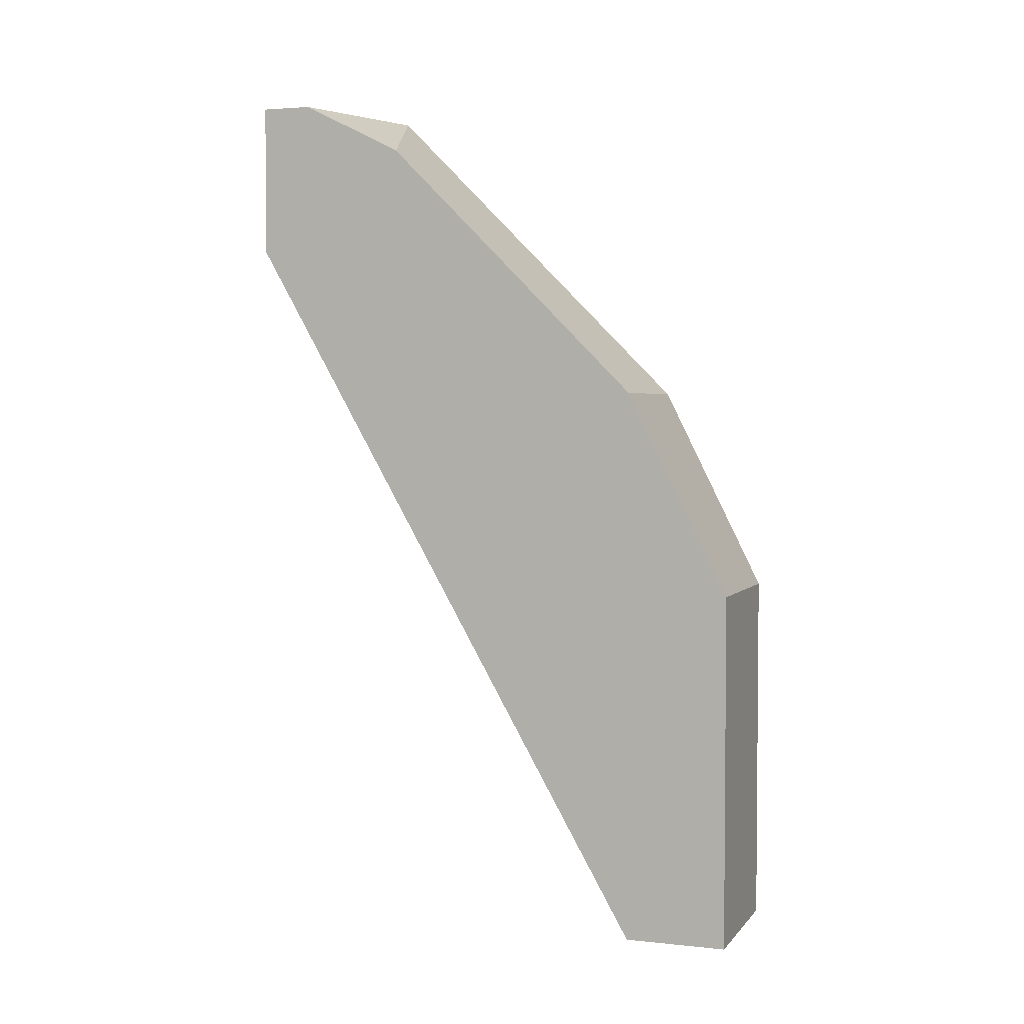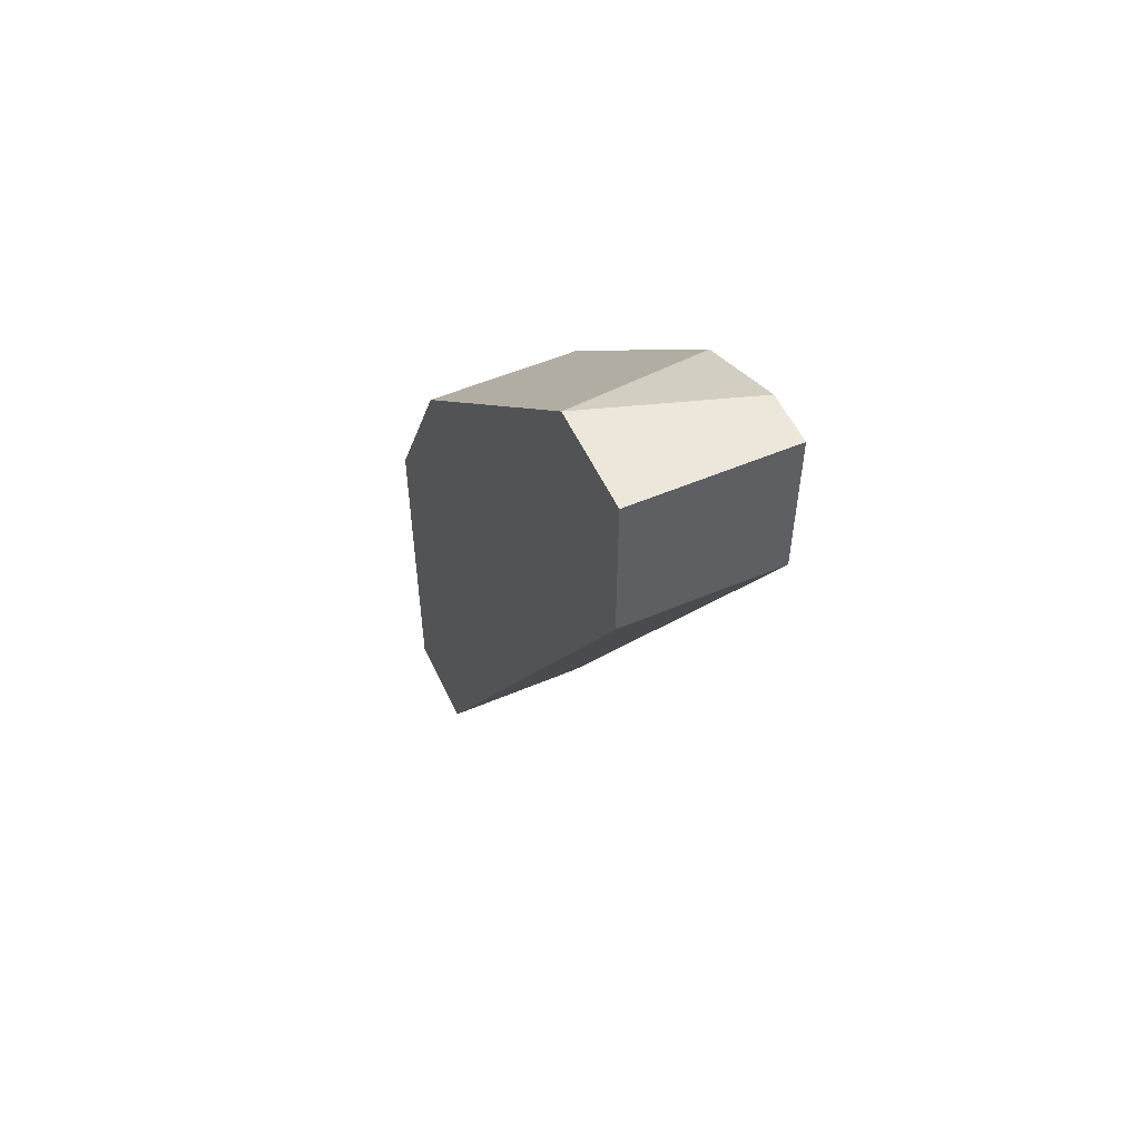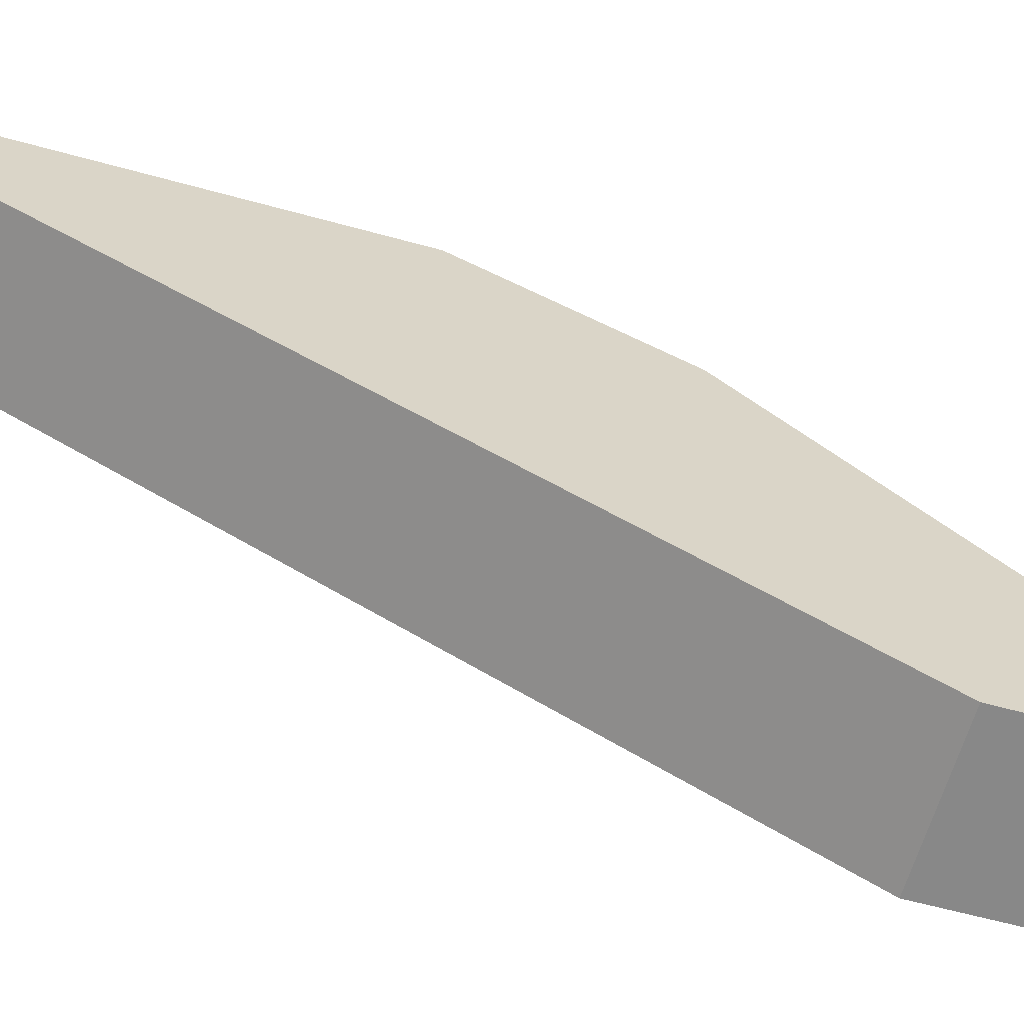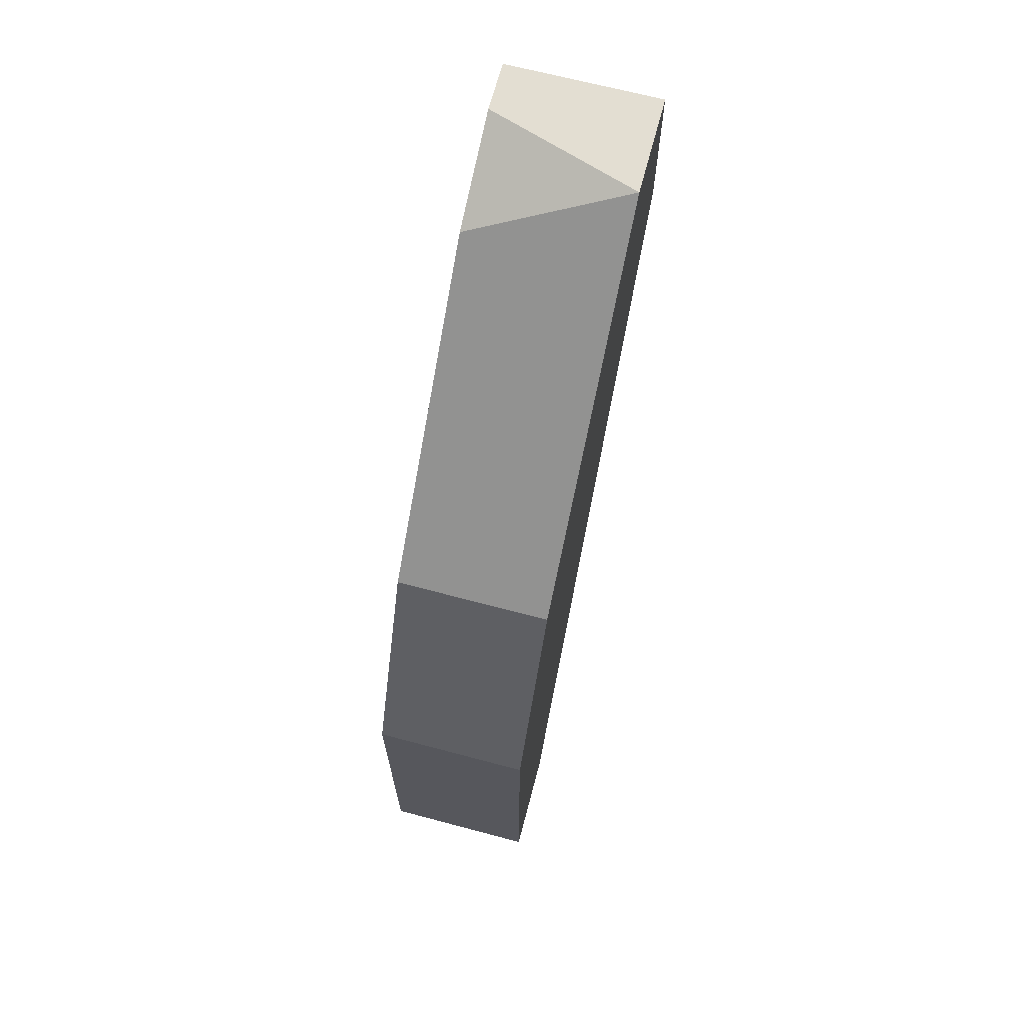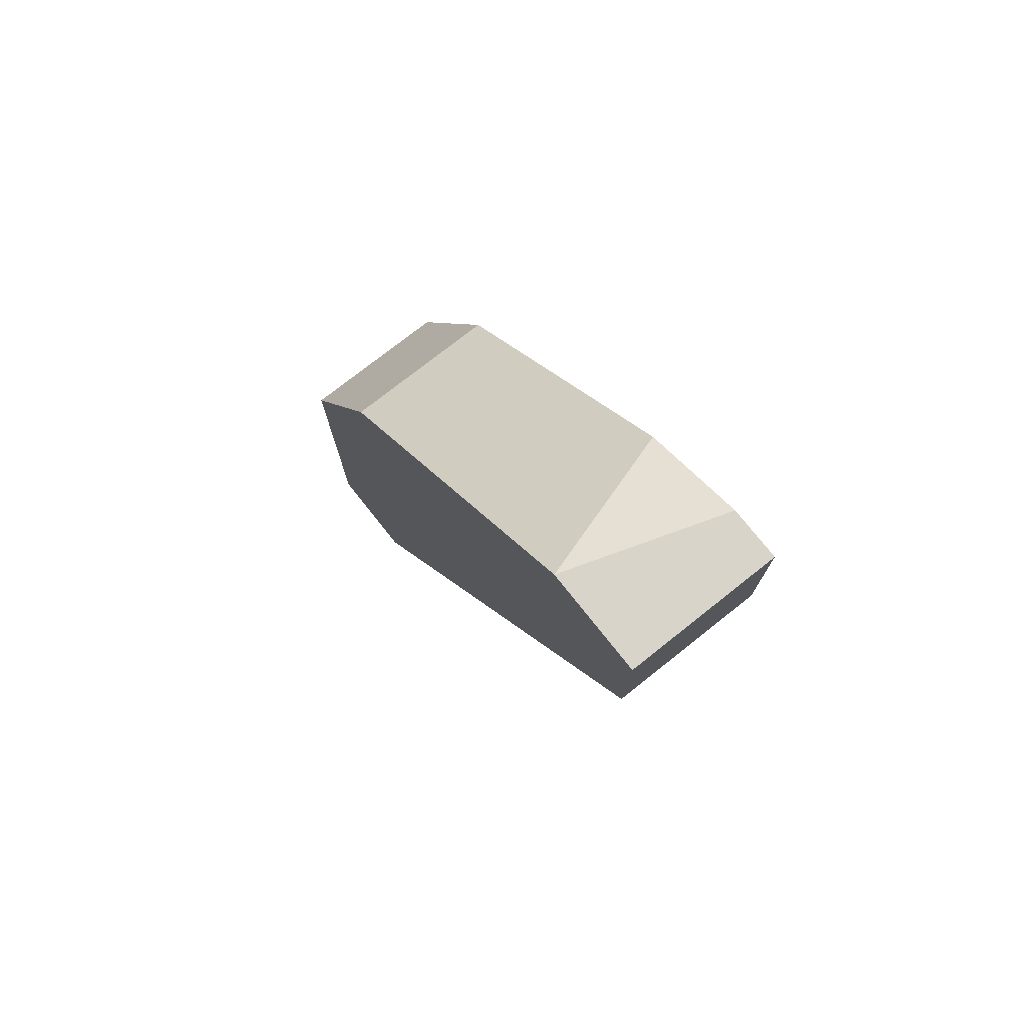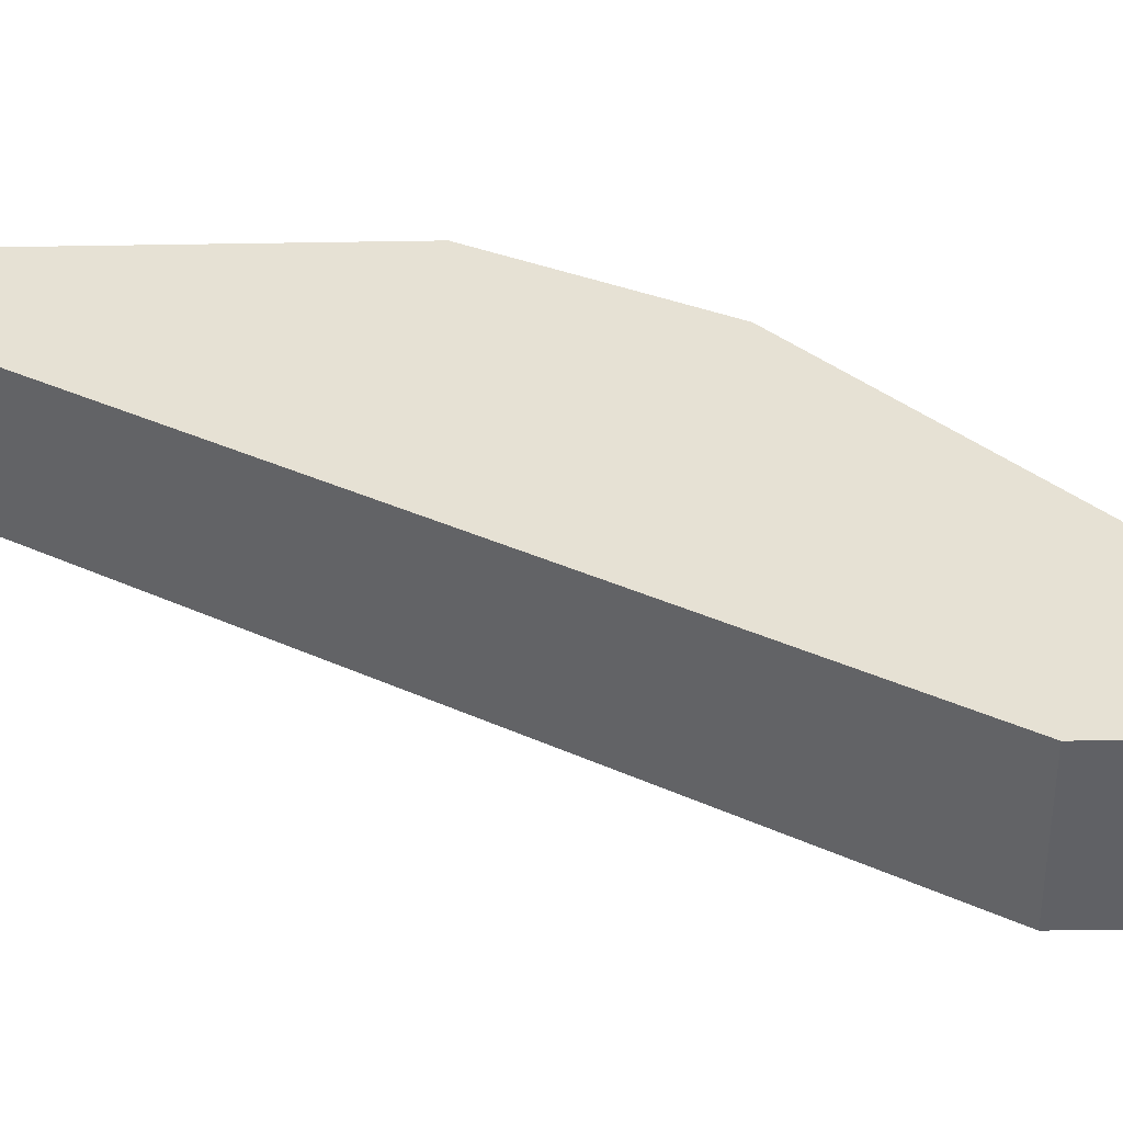
<metadata>
{"format":"obj","ext":"obj","renderer":"f3d","projection":"perspective","resolution":1024,"background":"white","views":[{"elev":3.2,"azim":-70.2,"up":"+Y"},{"elev":53.7,"azim":155.6,"up":"+Y"},{"elev":-62.7,"azim":74.5,"up":"+Z"},{"elev":67.5,"azim":14.9,"up":"+Y"},{"elev":75.3,"azim":141.6,"up":"+Y"},{"elev":-50.3,"azim":91.0,"up":"+Z"}]}
</metadata>
<code>
v -0.001367 0.01797 0.037
v -0.001367 0.003434 0.03284
v -0.001367 0.003434 0.037
v -0.001367 0.03251 0.01622
v -0.001367 0.02628 0.03284
v -0.001367 0.03667 0.02246
v -0.001367 0.03874 0.0183
v -0.001367 0.03874 0.01622
v 0.004865 0.01797 0.037
v 0.004865 0.003434 0.03284
v 0.004865 0.003434 0.037
v 0.004865 0.03251 0.01622
v 0.004865 0.02628 0.03284
v 0.004865 0.03874 0.02038
v 0.004865 0.03874 0.01622
f 15 4 8
f 9 10 15
f 1 7 2
f 2 7 4
f 10 2 4
f 1 9 13
f 9 15 13
f 9 1 3
f 1 2 3
f 2 10 3
f 15 10 12
f 4 15 12
f 10 4 12
f 7 1 5
f 1 13 5
f 5 13 14
f 15 7 14
f 13 15 14
f 10 9 11
f 9 3 11
f 3 10 11
f 7 5 6
f 5 14 6
f 14 7 6
f 7 15 8
f 4 7 8

</code>
